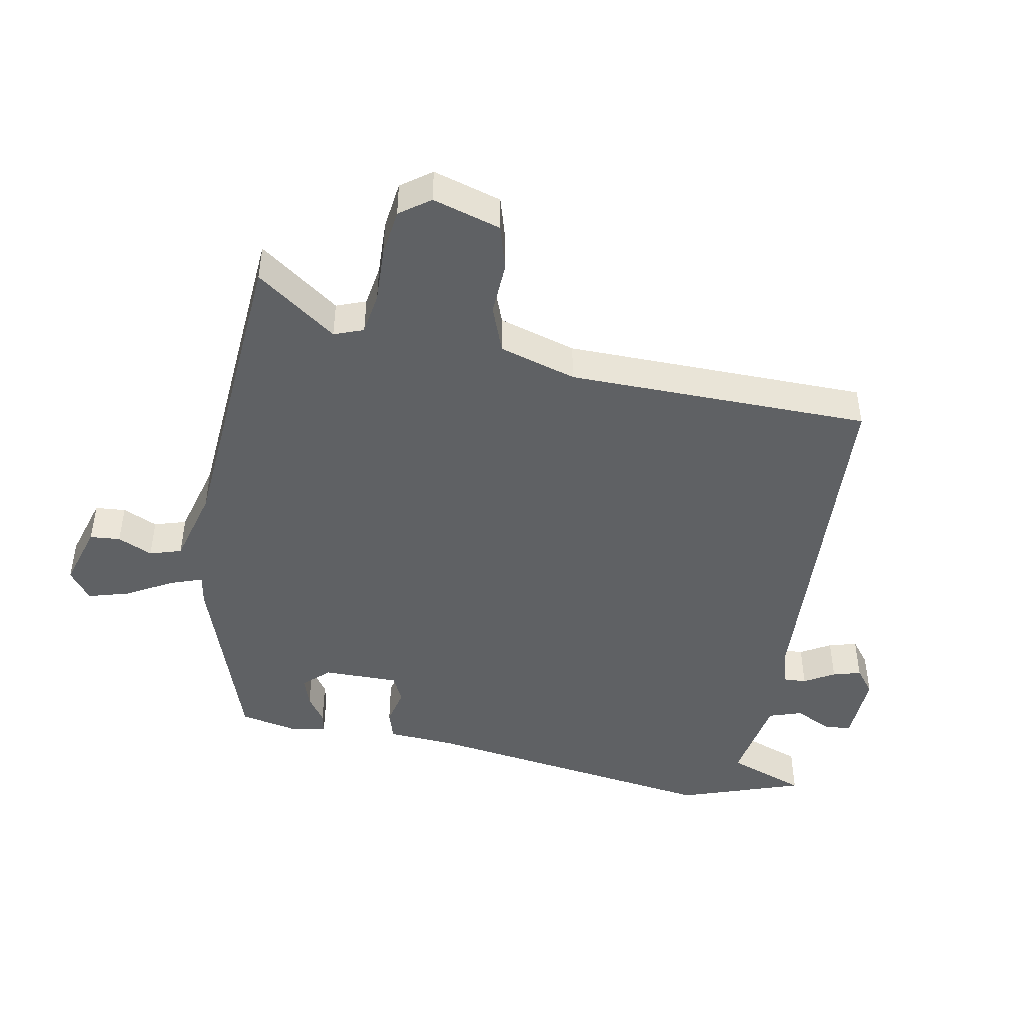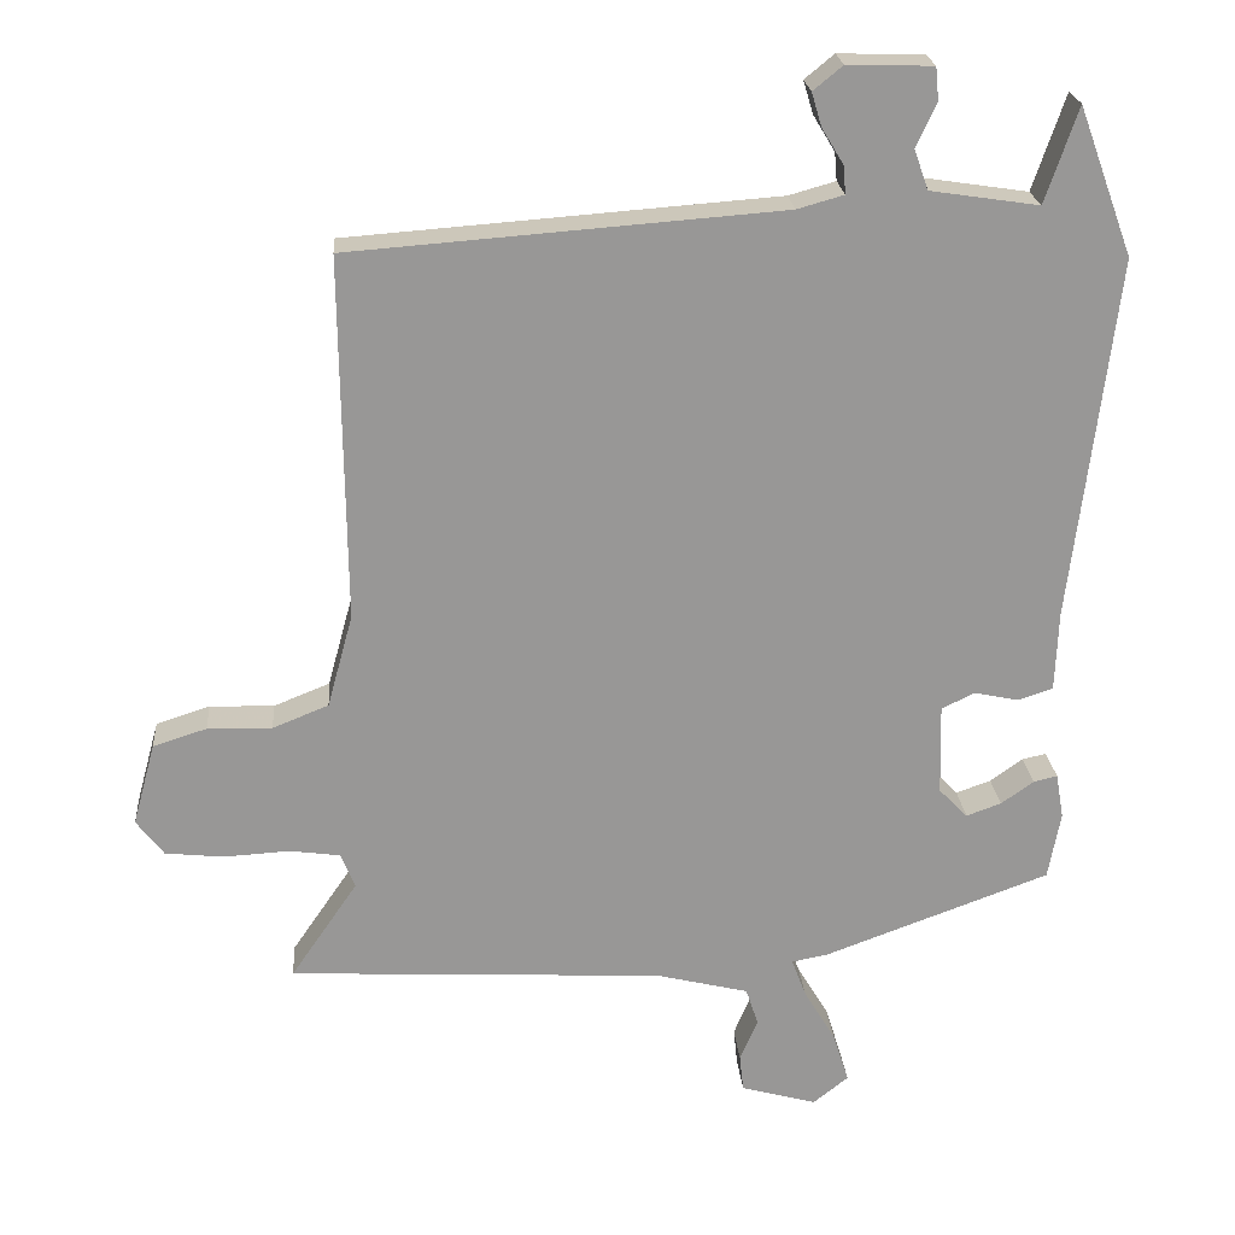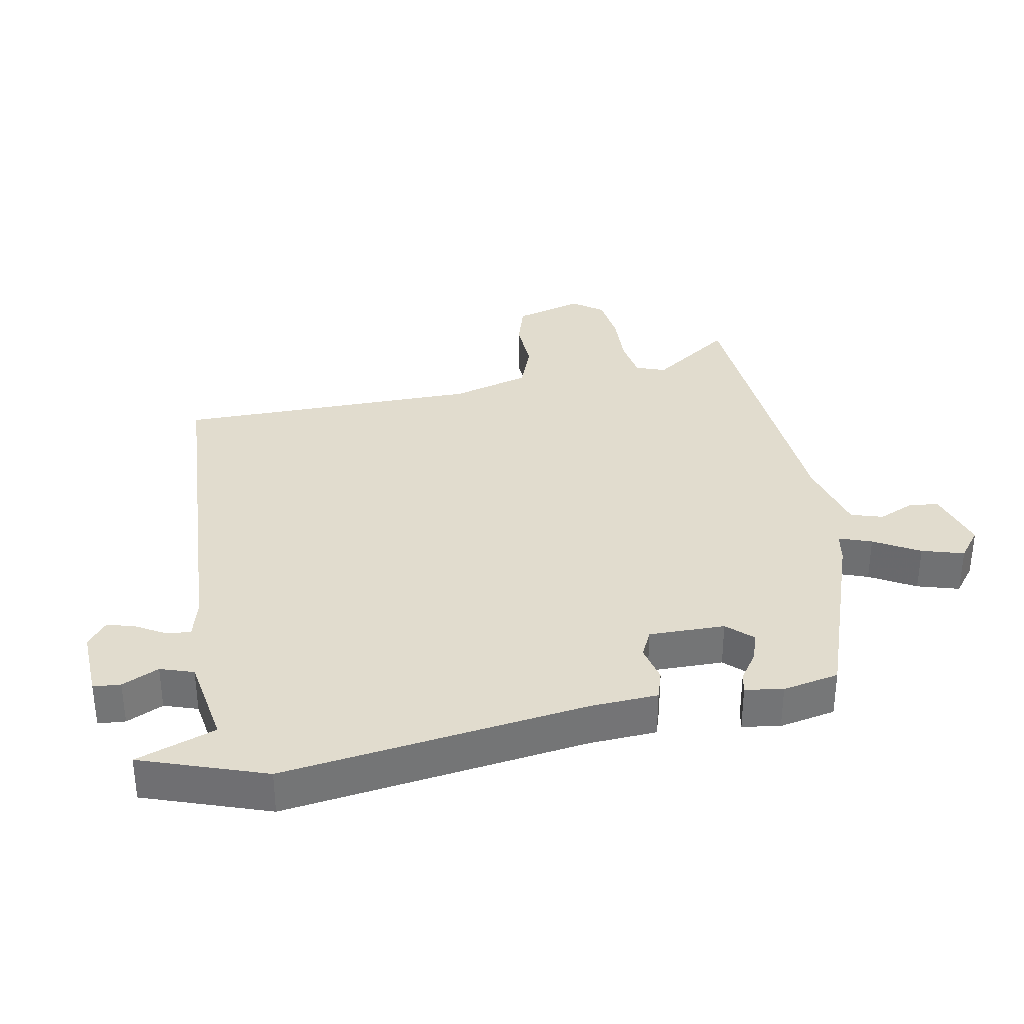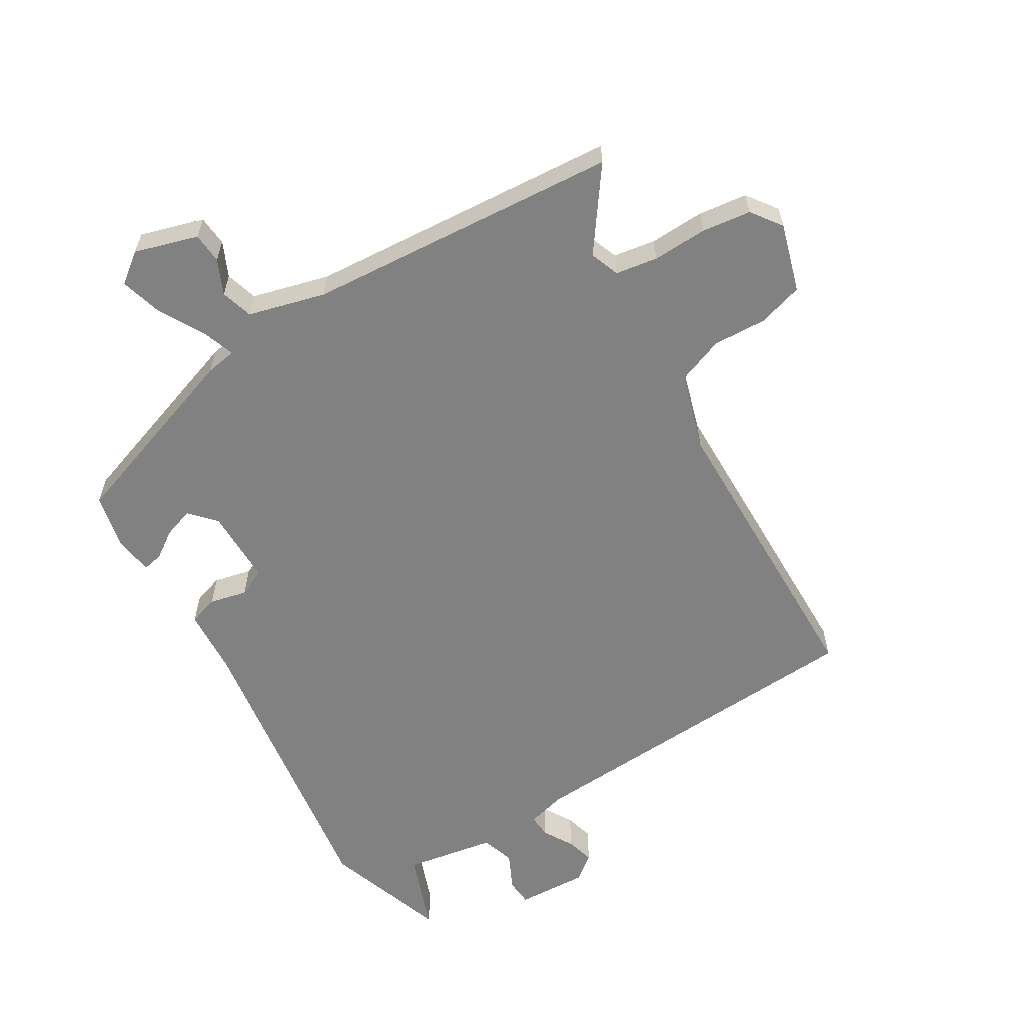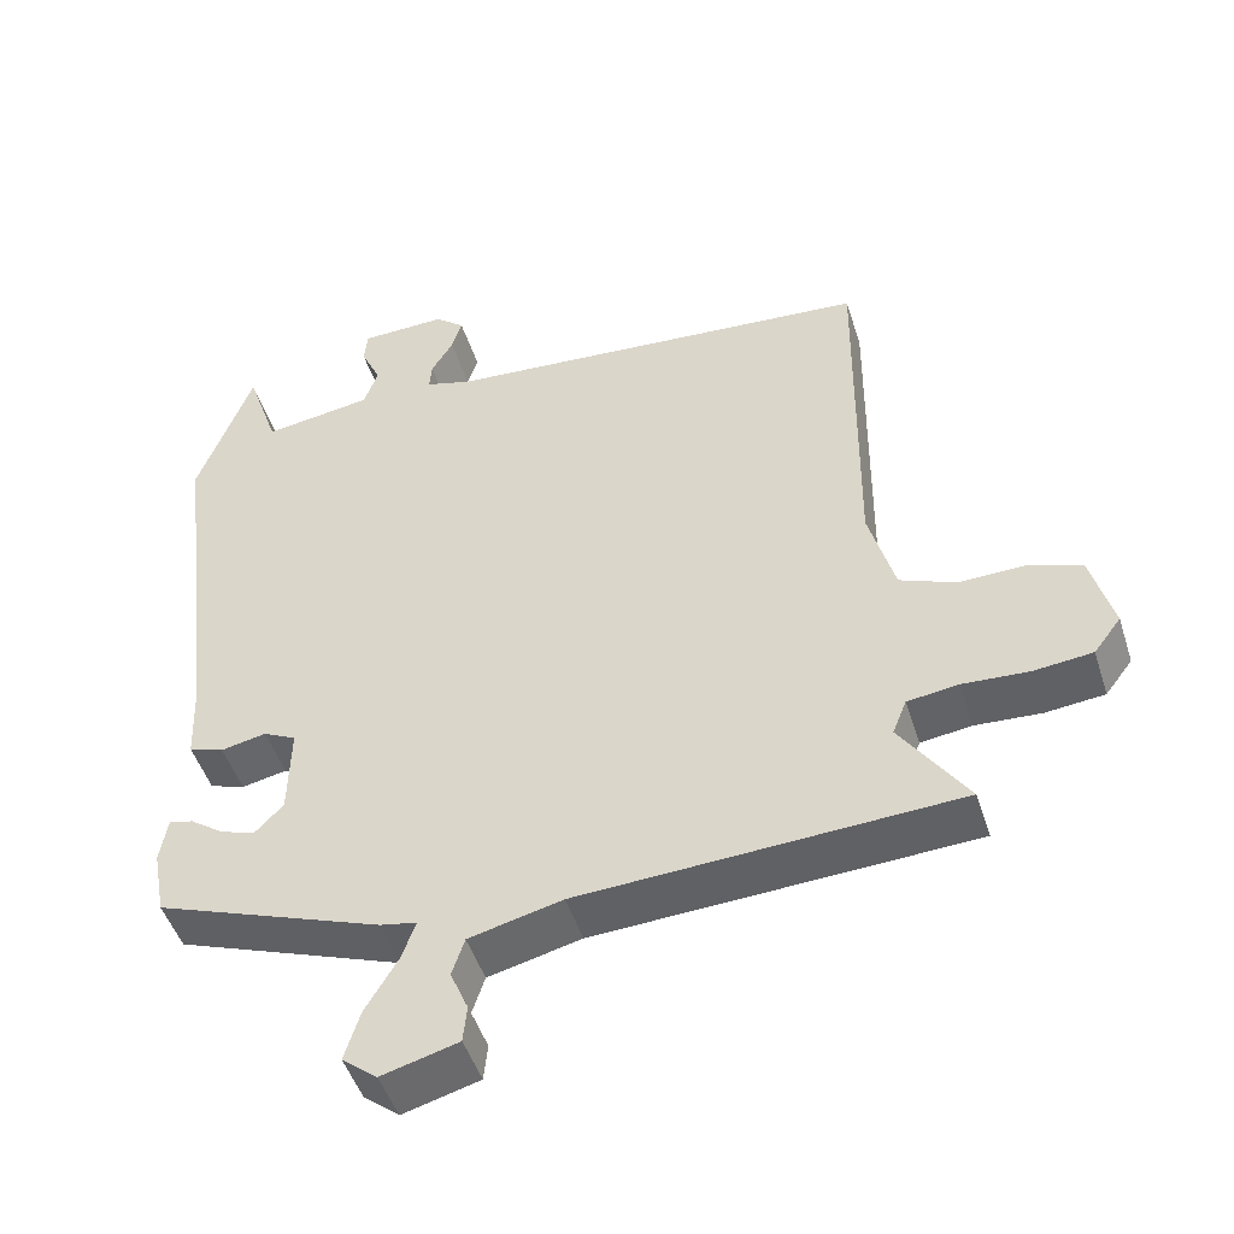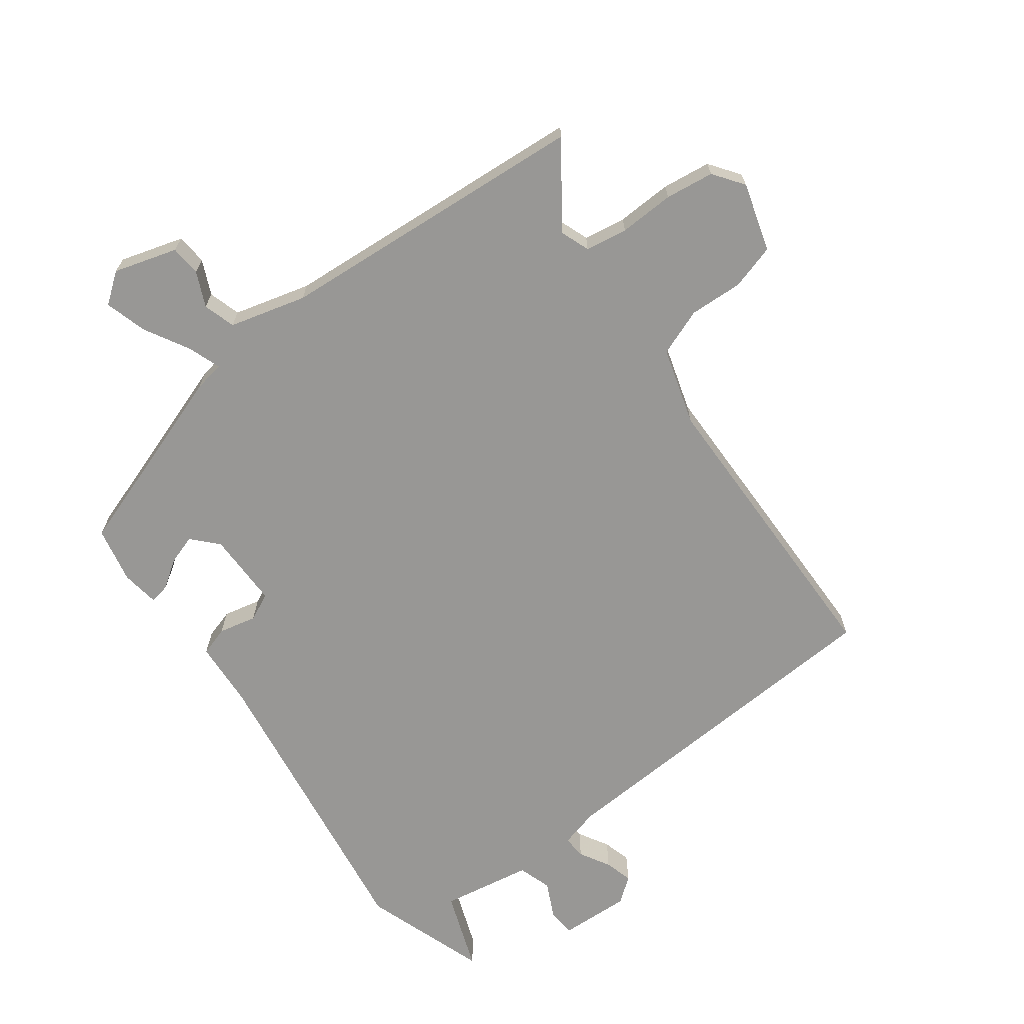
<metadata>
{"format":"obj","ext":"obj","renderer":"f3d","projection":"perspective","resolution":1024,"background":"white","views":[{"elev":-46.1,"azim":-101.9,"up":"+Y"},{"elev":22.1,"azim":-4.6,"up":"+Z"},{"elev":34.0,"azim":78.4,"up":"+Y"},{"elev":-60.4,"azim":-150.2,"up":"+Y"},{"elev":-48.1,"azim":-162.5,"up":"+Z"},{"elev":-68.2,"azim":-144.7,"up":"+Y"}]}
</metadata>
<code>
v -0.548 0.07 -0.464
v -0.462 0.07 -0.338
v -0.48 0.07 -0.293
v -0.545 0.07 -0.284
v -0.63 0.07 -0.289
v -0.705 0.07 -0.281
v -0.74 0.07 -0.235
v -0.711 0.07 -0.129
v -0.642 0.07 -0.107
v -0.559 0.07 -0.109
v -0.487 0.07 -0.08
v -0.454 0.07 0.04
v -0.459 0.07 0.508
v 0.095 0.07 0.55
v 0.155 0.07 0.567
v 0.152 0.07 0.603
v 0.124 0.07 0.649
v 0.111 0.07 0.692
v 0.149 0.07 0.723
v 0.259 0.07 0.72
v 0.263 0.07 0.678
v 0.237 0.07 0.621
v 0.255 0.07 0.57
v 0.395 0.07 0.549
v 0.437 0.07 0.672
v 0.507 0.07 0.482
v 0.45 0.07 0.014
v 0.446 0.07 -0.089
v 0.401 0.07 -0.104
v 0.343 0.07 -0.092
v 0.301 0.07 -0.113
v 0.304 0.07 -0.23
v 0.341 0.07 -0.268
v 0.386 0.07 -0.252
v 0.428 0.07 -0.222
v 0.459 0.07 -0.215
v 0.469 0.07 -0.273
v 0.453 0.07 -0.36
v 0.162 0.07 -0.467
v 0.115 0.07 -0.476
v 0.134 0.07 -0.526
v 0.175 0.07 -0.595
v 0.195 0.07 -0.659
v 0.15 0.07 -0.695
v 0.052 0.07 -0.668
v 0.047 0.07 -0.621
v 0.07 0.07 -0.567
v 0.054 0.07 -0.518
v -0.065 0.07 -0.489
v -0.548 0 -0.464
v -0.462 0 -0.338
v -0.48 0 -0.293
v -0.545 0 -0.284
v -0.63 0 -0.289
v -0.705 0 -0.281
v -0.74 0 -0.235
v -0.711 0 -0.129
v -0.642 0 -0.107
v -0.559 0 -0.109
v -0.487 0 -0.08
v -0.454 0 0.04
v -0.459 0 0.508
v 0.095 0 0.55
v 0.155 0 0.567
v 0.152 0 0.603
v 0.124 0 0.649
v 0.111 0 0.692
v 0.149 0 0.723
v 0.259 0 0.72
v 0.263 0 0.678
v 0.237 0 0.621
v 0.255 0 0.57
v 0.395 0 0.549
v 0.437 0 0.672
v 0.507 0 0.482
v 0.45 0 0.014
v 0.446 0 -0.089
v 0.401 0 -0.104
v 0.343 0 -0.092
v 0.301 0 -0.113
v 0.304 0 -0.23
v 0.341 0 -0.268
v 0.386 0 -0.252
v 0.428 0 -0.222
v 0.459 0 -0.215
v 0.469 0 -0.273
v 0.453 0 -0.36
v 0.162 0 -0.467
v 0.115 0 -0.476
v 0.134 0 -0.526
v 0.175 0 -0.595
v 0.195 0 -0.659
v 0.15 0 -0.695
v 0.052 0 -0.668
v 0.047 0 -0.621
v 0.07 0 -0.567
v 0.054 0 -0.518
v -0.065 0 -0.489
f 45 46 47
f 44 45 47
f 43 44 47
f 42 43 47
f 41 42 47
f 40 41 47 48
f 38 39 40
f 37 38 40
f 36 37 40
f 35 36 40
f 34 35 40
f 40 48 49
f 34 40 49
f 33 34 49
f 27 28 29 30
f 27 30 31
f 26 27 31
f 25 26 31
f 24 25 31
f 23 24 31
f 22 23 31 32
f 20 21 22
f 19 20 22
f 18 19 22
f 17 18 22
f 16 17 22
f 15 16 22 32
f 12 13 14
f 14 15 32
f 12 14 32
f 11 12 32
f 8 9 10
f 7 8 10
f 6 7 10
f 5 6 10
f 4 5 10
f 11 32 33
f 10 11 33
f 4 10 33
f 3 4 33
f 49 1 2
f 2 3 33 49
f 96 95 94
f 96 94 93
f 96 93 92
f 96 92 91
f 96 91 90
f 97 96 90 89
f 89 88 87
f 89 87 86
f 89 86 85
f 89 85 84
f 89 84 83
f 98 97 89
f 98 89 83
f 98 83 82
f 79 78 77 76
f 80 79 76
f 80 76 75
f 80 75 74
f 80 74 73
f 80 73 72
f 81 80 72 71
f 71 70 69
f 71 69 68
f 71 68 67
f 71 67 66
f 71 66 65
f 81 71 65 64
f 63 62 61
f 81 64 63
f 81 63 61
f 81 61 60
f 59 58 57
f 59 57 56
f 59 56 55
f 59 55 54
f 59 54 53
f 82 81 60
f 82 60 59
f 82 59 53
f 82 53 52
f 51 50 98
f 98 82 52 51
f 1 50 51 2
f 2 51 52 3
f 3 52 53 4
f 4 53 54 5
f 5 54 55 6
f 6 55 56 7
f 7 56 57 8
f 8 57 58 9
f 9 58 59 10
f 10 59 60 11
f 11 60 61 12
f 12 61 62 13
f 13 62 63 14
f 14 63 64 15
f 15 64 65 16
f 16 65 66 17
f 17 66 67 18
f 18 67 68 19
f 19 68 69 20
f 20 69 70 21
f 21 70 71 22
f 22 71 72 23
f 23 72 73 24
f 24 73 74 25
f 25 74 75 26
f 26 75 76 27
f 27 76 77 28
f 28 77 78 29
f 29 78 79 30
f 30 79 80 31
f 31 80 81 32
f 32 81 82 33
f 33 82 83 34
f 34 83 84 35
f 35 84 85 36
f 36 85 86 37
f 37 86 87 38
f 38 87 88 39
f 39 88 89 40
f 40 89 90 41
f 41 90 91 42
f 42 91 92 43
f 43 92 93 44
f 44 93 94 45
f 45 94 95 46
f 46 95 96 47
f 47 96 97 48
f 48 97 98 49
f 49 98 50 1

</code>
